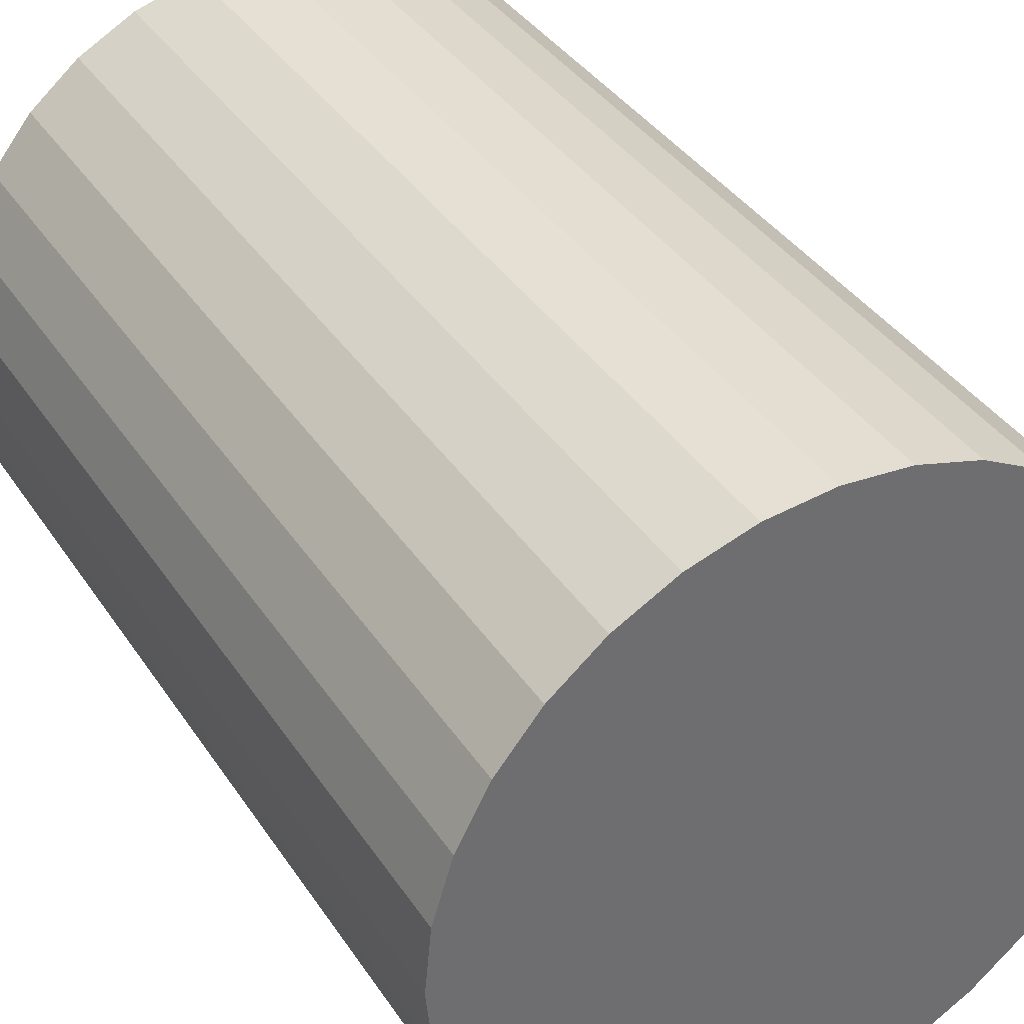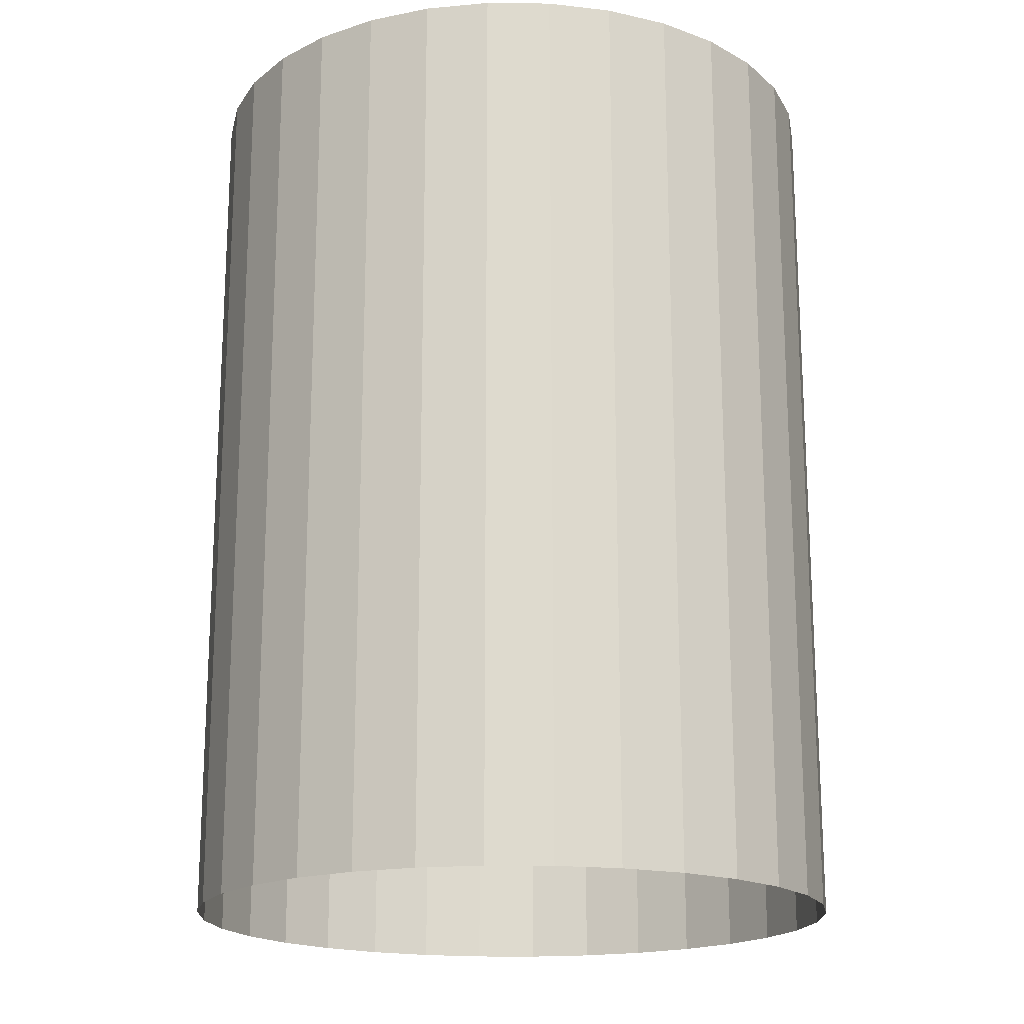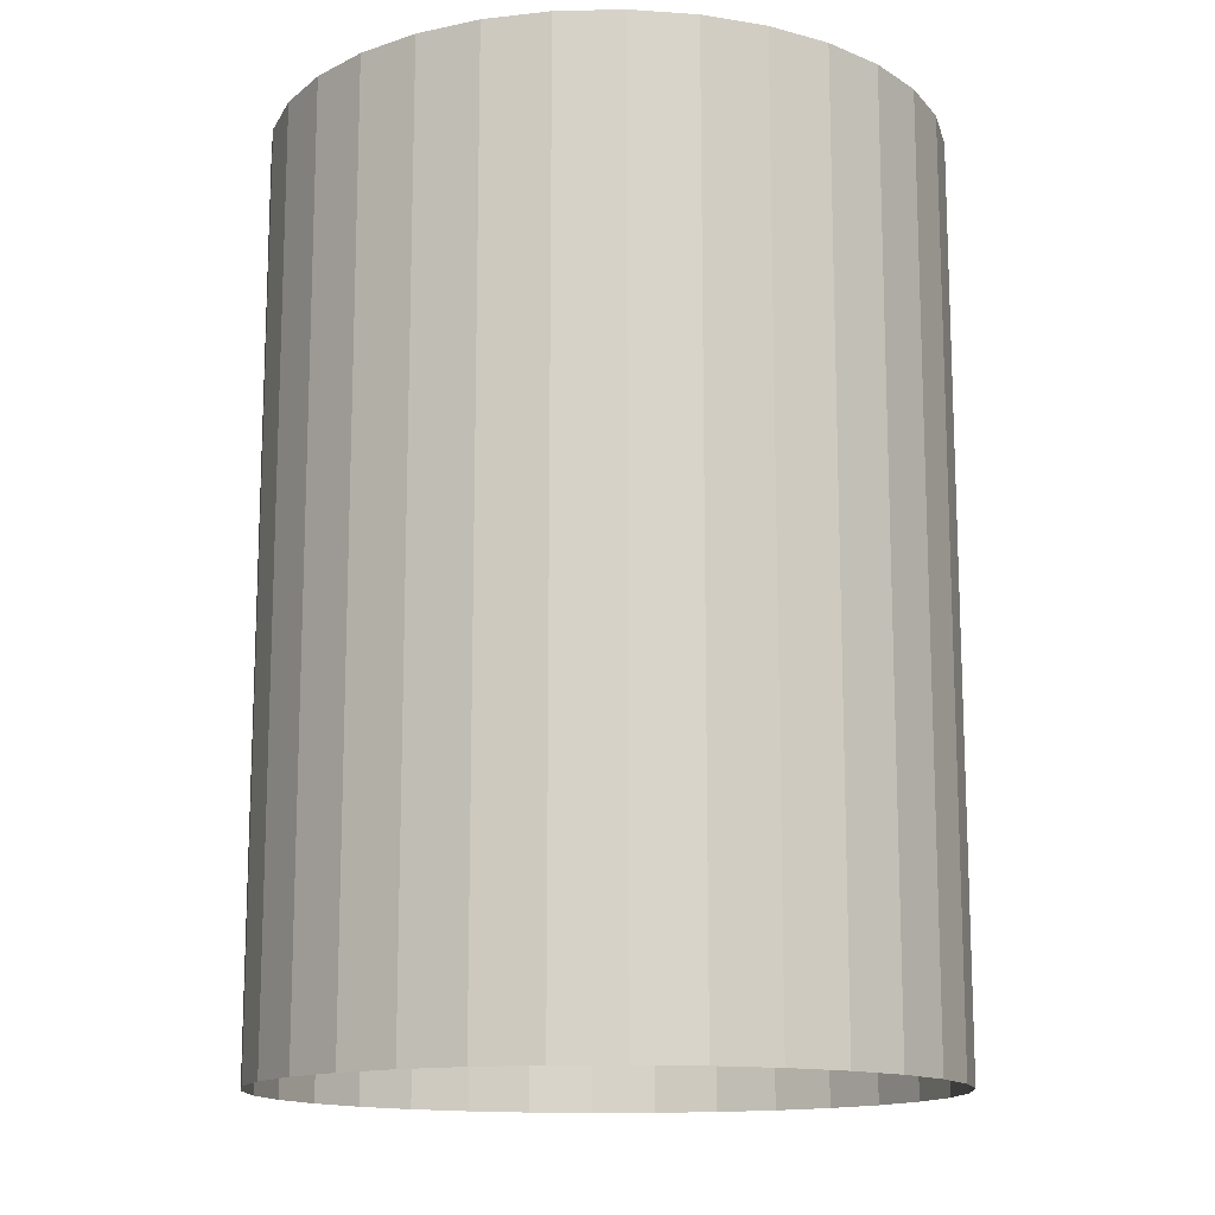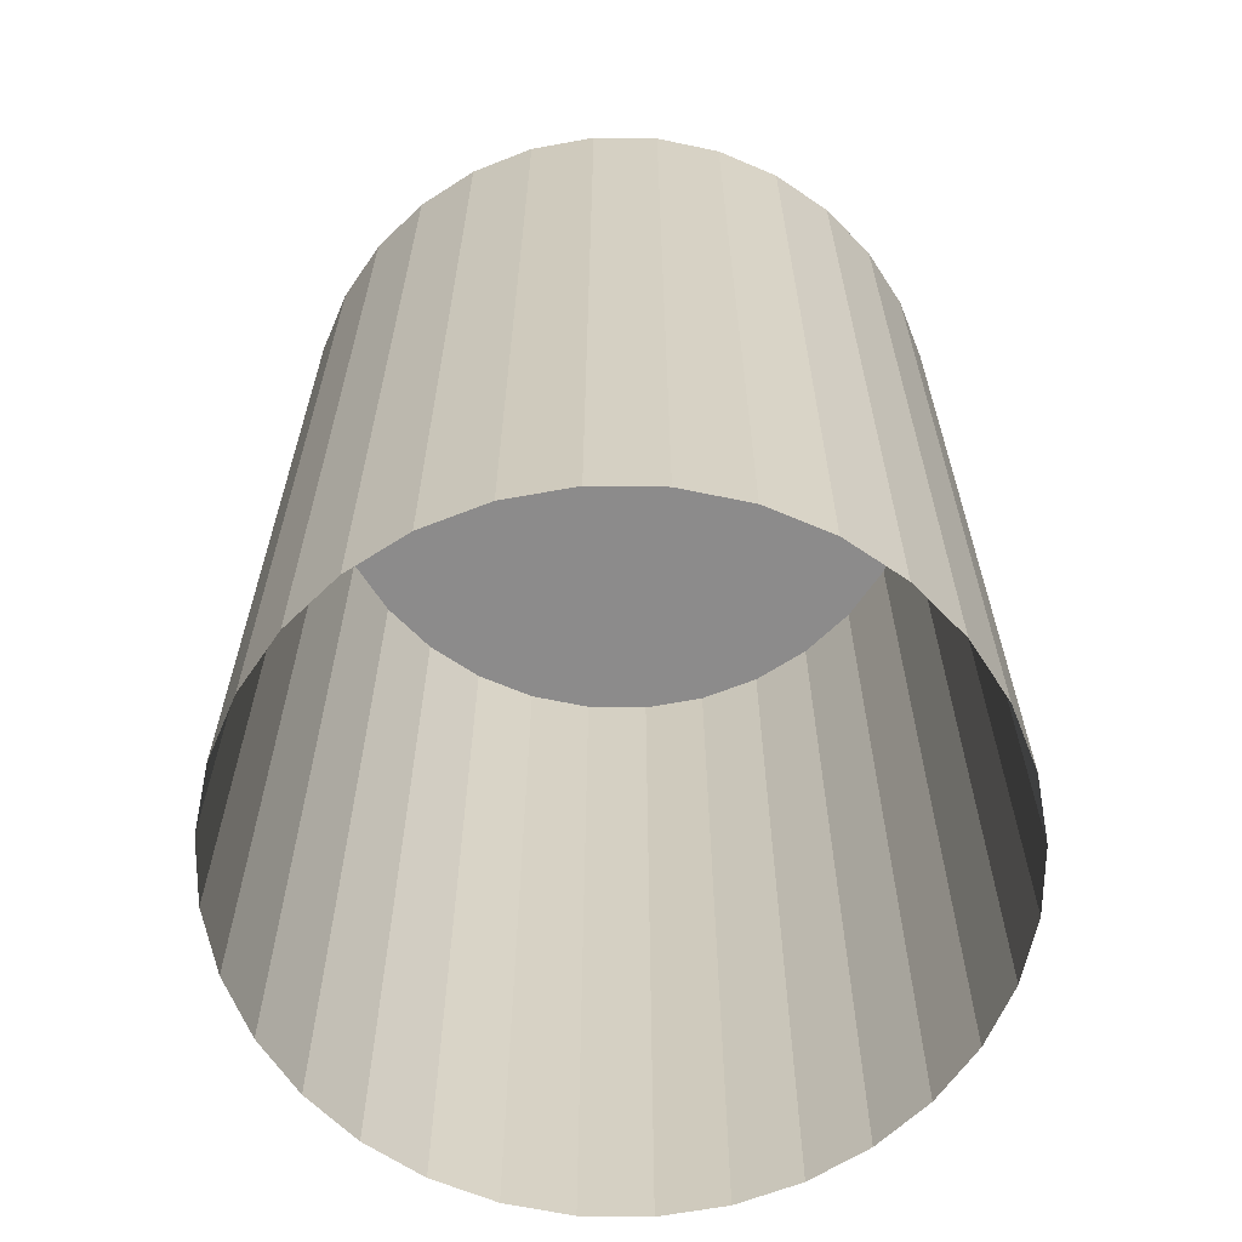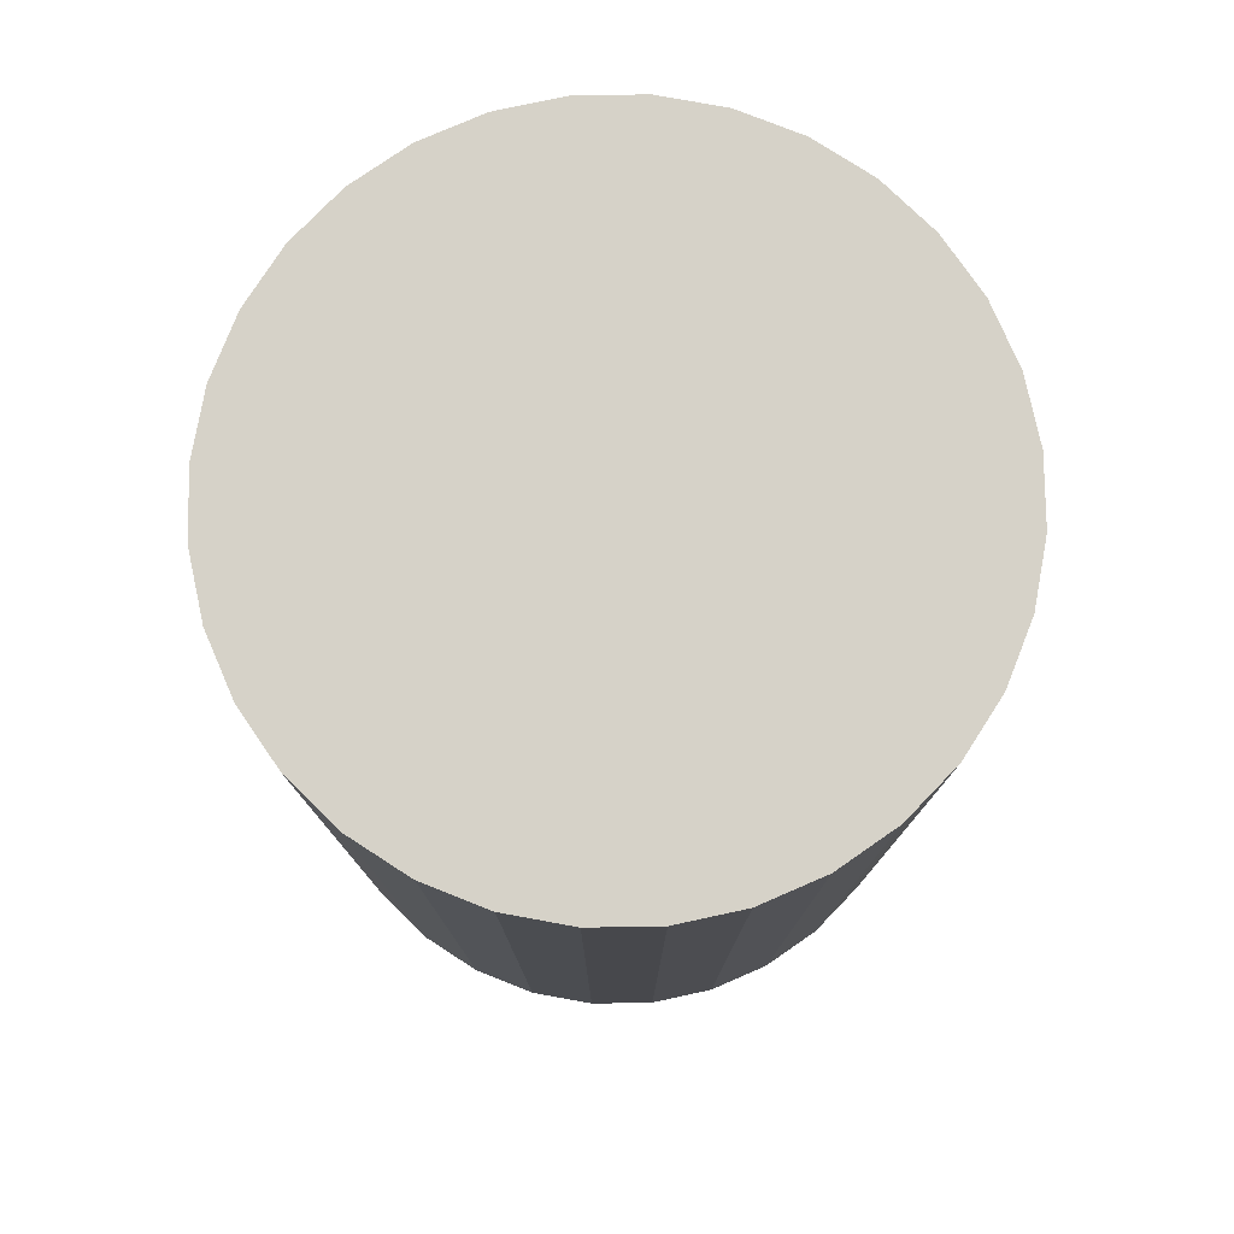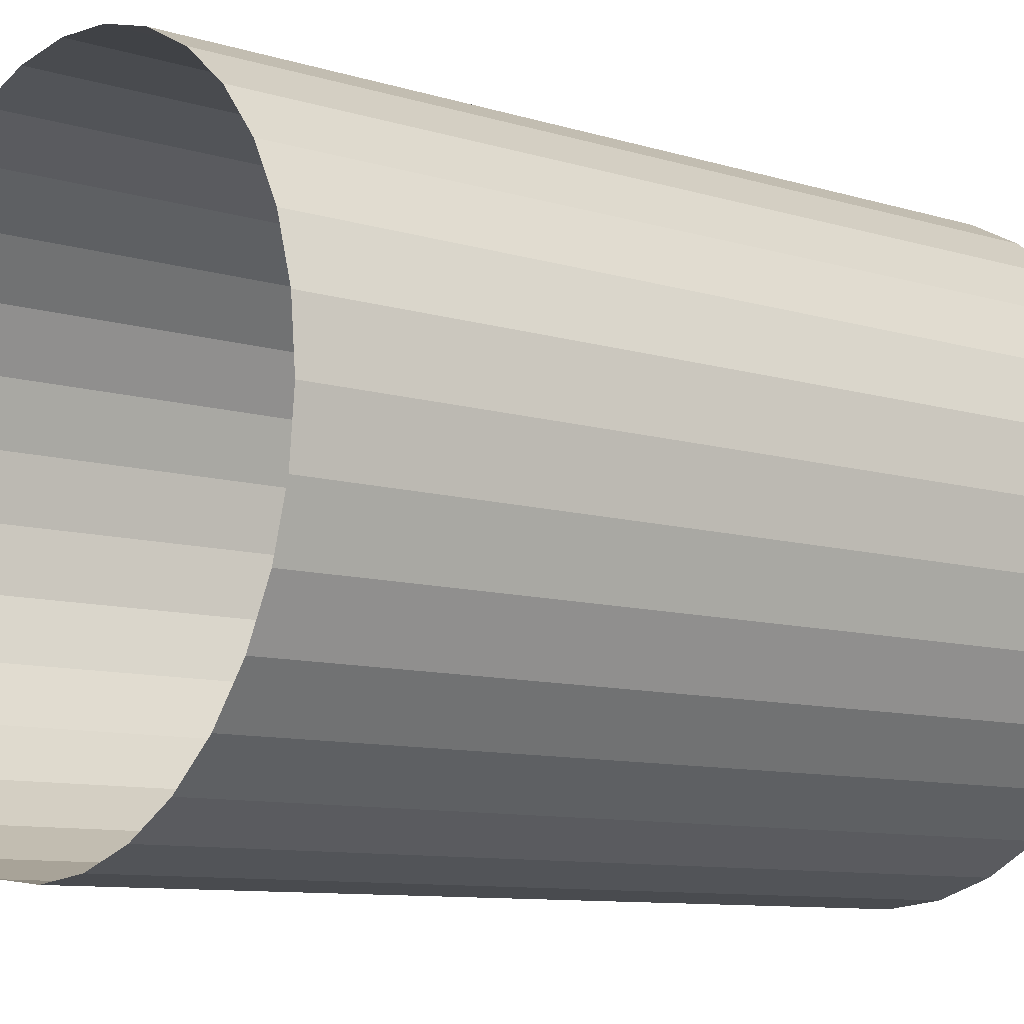
<metadata>
{"format":"obj","ext":"obj","renderer":"f3d","projection":"perspective","resolution":1024,"background":"white","views":[{"elev":38.1,"azim":150.2,"up":"+Z"},{"elev":-18.4,"azim":173.2,"up":"+Y"},{"elev":-14.0,"azim":30.9,"up":"+Y"},{"elev":-64.0,"azim":16.1,"up":"+Y"},{"elev":78.3,"azim":49.7,"up":"+Y"},{"elev":-9.6,"azim":51.4,"up":"+Z"}]}
</metadata>
<code>
o @floor
v -0.07877 -115 -41.97
v -0.07877 -0.01771 -41.97
v 8.115 -115 -41.16
v 8.115 -0.01771 -41.16
v 15.99 -115 -38.77
v 15.99 -0.01771 -38.77
v 23.26 -115 -34.89
v 23.26 -0.01771 -34.89
v 29.62 -115 -29.67
v 29.62 -0.01771 -29.67
v 34.84 -115 -23.3
v 34.84 -0.01771 -23.3
v 38.72 -115 -16.04
v 38.72 -0.01771 -16.04
v 41.11 -115 -8.162
v 41.11 -0.01771 -8.162
v 41.92 -115 0.03221
v 41.92 -0.01771 0.03221
v 41.11 -115 8.226
v 41.11 -0.01771 8.226
v 38.72 -115 16.1
v 38.72 -0.01771 16.1
v 34.84 -115 23.37
v 34.84 -0.01771 23.37
v 29.62 -115 29.73
v 29.62 -0.01771 29.73
v 23.26 -115 34.95
v 23.26 -0.01771 34.95
v 15.99 -115 38.84
v 15.99 -0.01771 38.84
v 8.115 -115 41.23
v 8.115 -0.01771 41.23
v -0.07877 -115 42.03
v -0.07877 -0.01771 42.03
v -8.273 -115 41.23
v -8.273 -0.01771 41.23
v -16.15 -115 38.84
v -16.15 -0.01771 38.84
v -23.41 -115 34.95
v -23.41 -0.01771 34.95
v -29.78 -115 29.73
v -29.78 -0.01771 29.73
v -35 -115 23.37
v -35 -0.01771 23.37
v -38.88 -115 16.1
v -38.88 -0.01771 16.1
v -41.27 -115 8.226
v -41.27 -0.01771 8.226
v -42.08 -115 0.03221
v -42.08 -0.01771 0.03221
v -41.27 -115 -8.162
v -41.27 -0.01771 -8.162
v -38.88 -115 -16.04
v -38.88 -0.01771 -16.04
v -35 -115 -23.3
v -35 -0.01771 -23.3
v -29.78 -115 -29.67
v -29.78 -0.01771 -29.67
v -23.41 -115 -34.89
v -23.41 -0.01771 -34.89
v -16.15 -115 -38.77
v -16.15 -0.01771 -38.77
v -8.273 -115 -41.16
v -8.273 -0.01771 -41.16
f 2 3 1
f 4 5 3
f 6 7 5
f 8 9 7
f 10 11 9
f 12 13 11
f 14 15 13
f 16 17 15
f 18 19 17
f 20 21 19
f 22 23 21
f 24 25 23
f 26 27 25
f 28 29 27
f 30 31 29
f 32 33 31
f 34 35 33
f 36 37 35
f 38 39 37
f 40 41 39
f 42 43 41
f 44 45 43
f 46 47 45
f 48 49 47
f 50 51 49
f 52 53 51
f 54 55 53
f 56 57 55
f 58 59 57
f 60 61 59
f 38 22 6
f 62 63 61
f 64 1 63
f 2 4 3
f 4 6 5
f 6 8 7
f 8 10 9
f 10 12 11
f 12 14 13
f 14 16 15
f 16 18 17
f 18 20 19
f 20 22 21
f 22 24 23
f 24 26 25
f 26 28 27
f 28 30 29
f 30 32 31
f 32 34 33
f 34 36 35
f 36 38 37
f 38 40 39
f 40 42 41
f 42 44 43
f 44 46 45
f 46 48 47
f 48 50 49
f 50 52 51
f 52 54 53
f 54 56 55
f 56 58 57
f 58 60 59
f 60 62 61
f 6 4 2
f 2 64 62
f 62 60 58
f 58 56 54
f 54 52 50
f 50 48 46
f 46 44 42
f 42 40 38
f 38 36 34
f 34 32 30
f 30 28 26
f 26 24 22
f 22 20 18
f 18 16 14
f 14 12 10
f 10 8 6
f 6 2 62
f 62 58 54
f 54 50 46
f 46 42 38
f 38 34 30
f 30 26 22
f 22 18 14
f 14 10 6
f 6 62 54
f 54 46 38
f 38 30 22
f 22 14 6
f 6 54 38
f 62 64 63
f 64 2 1

</code>
